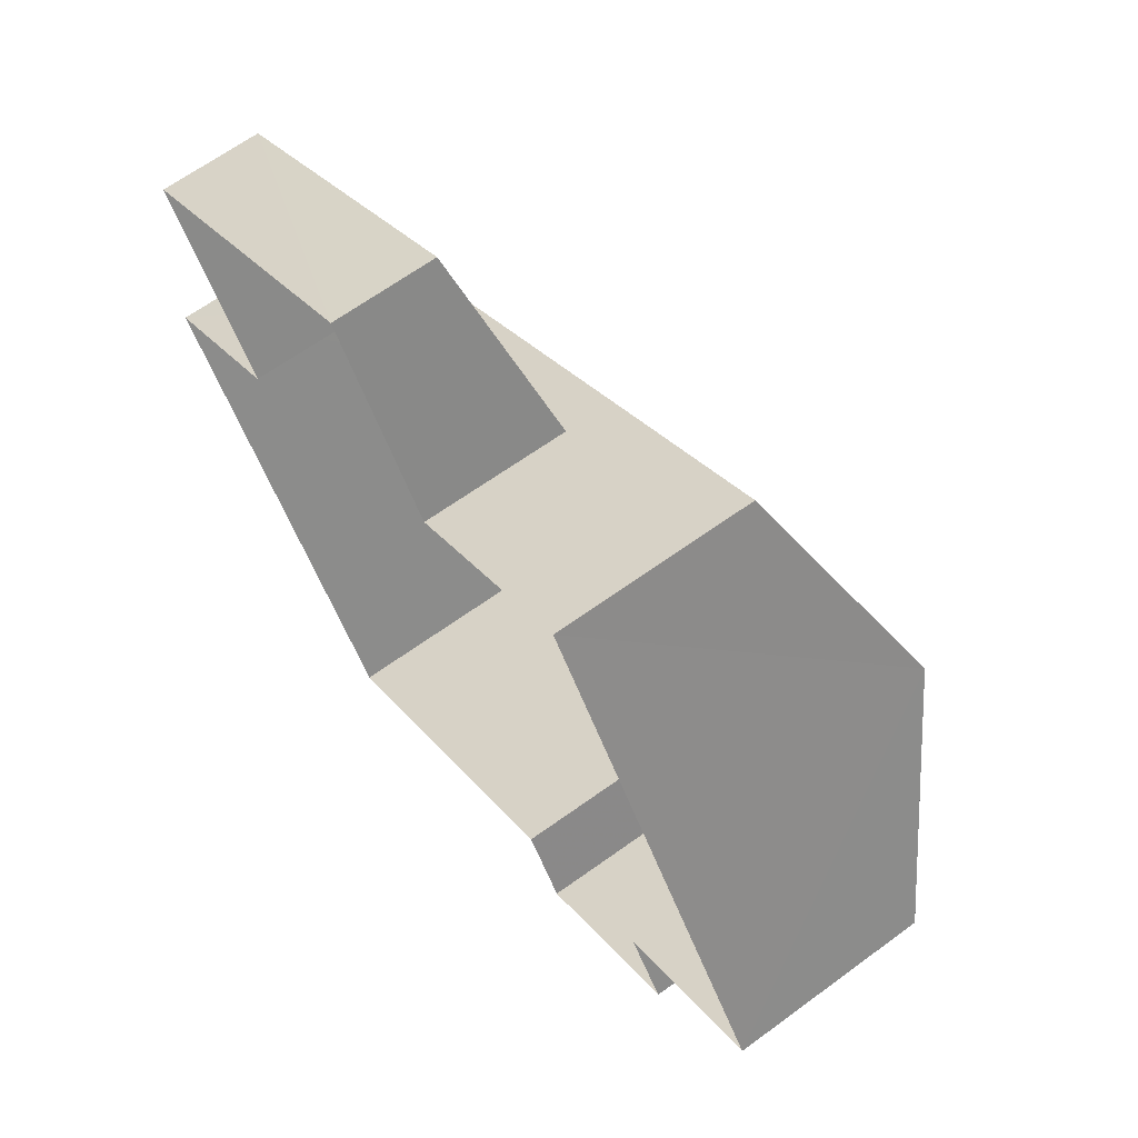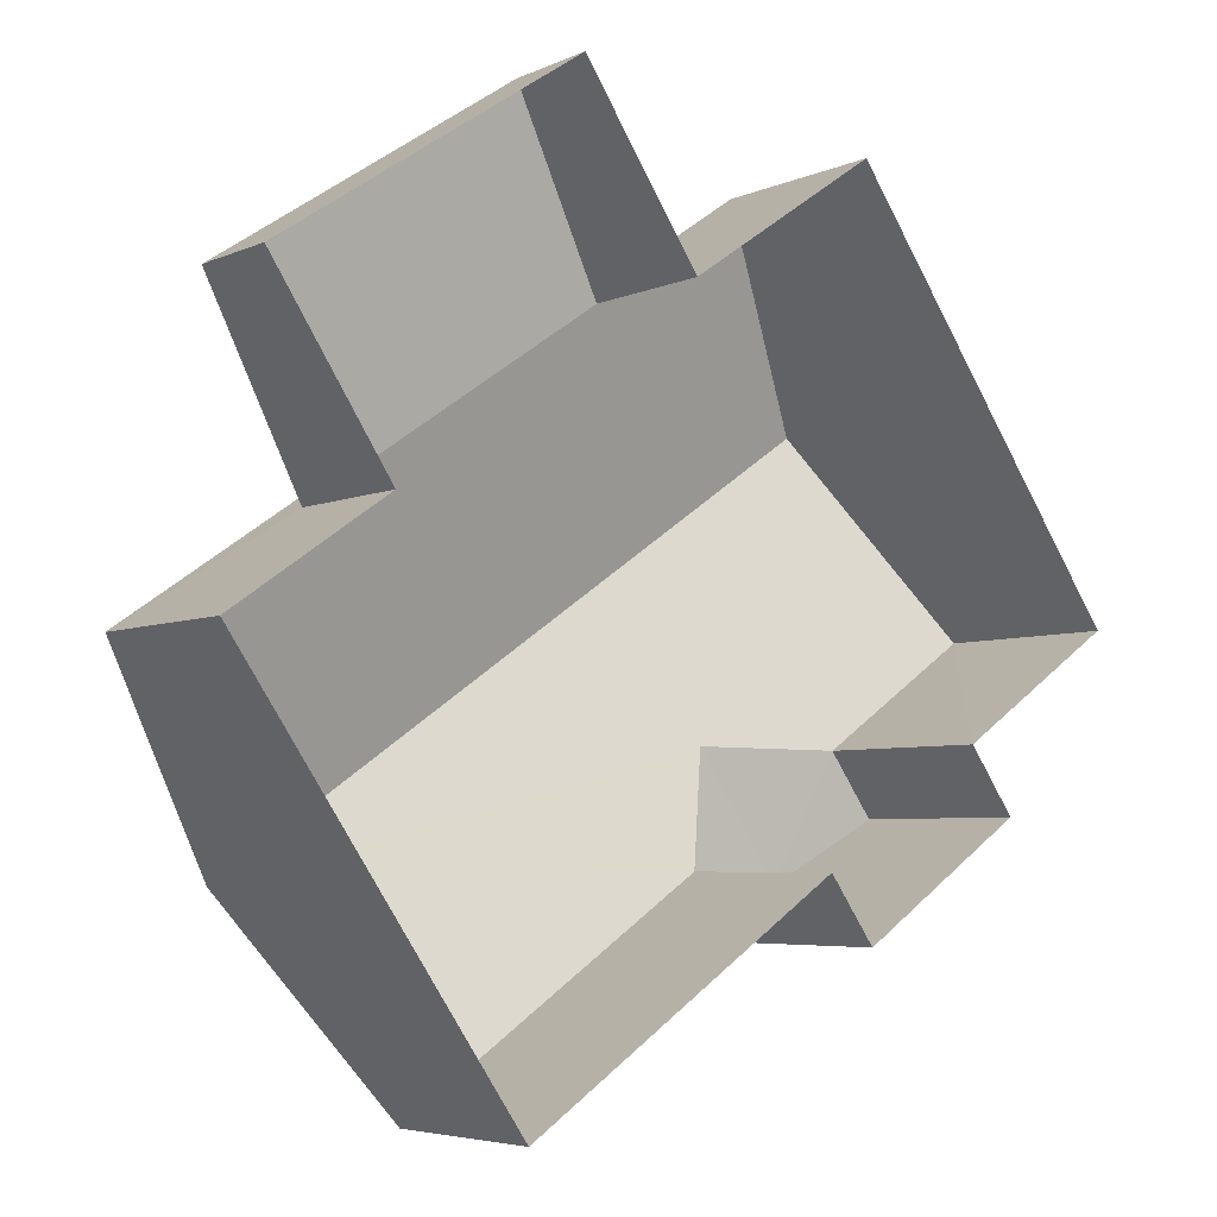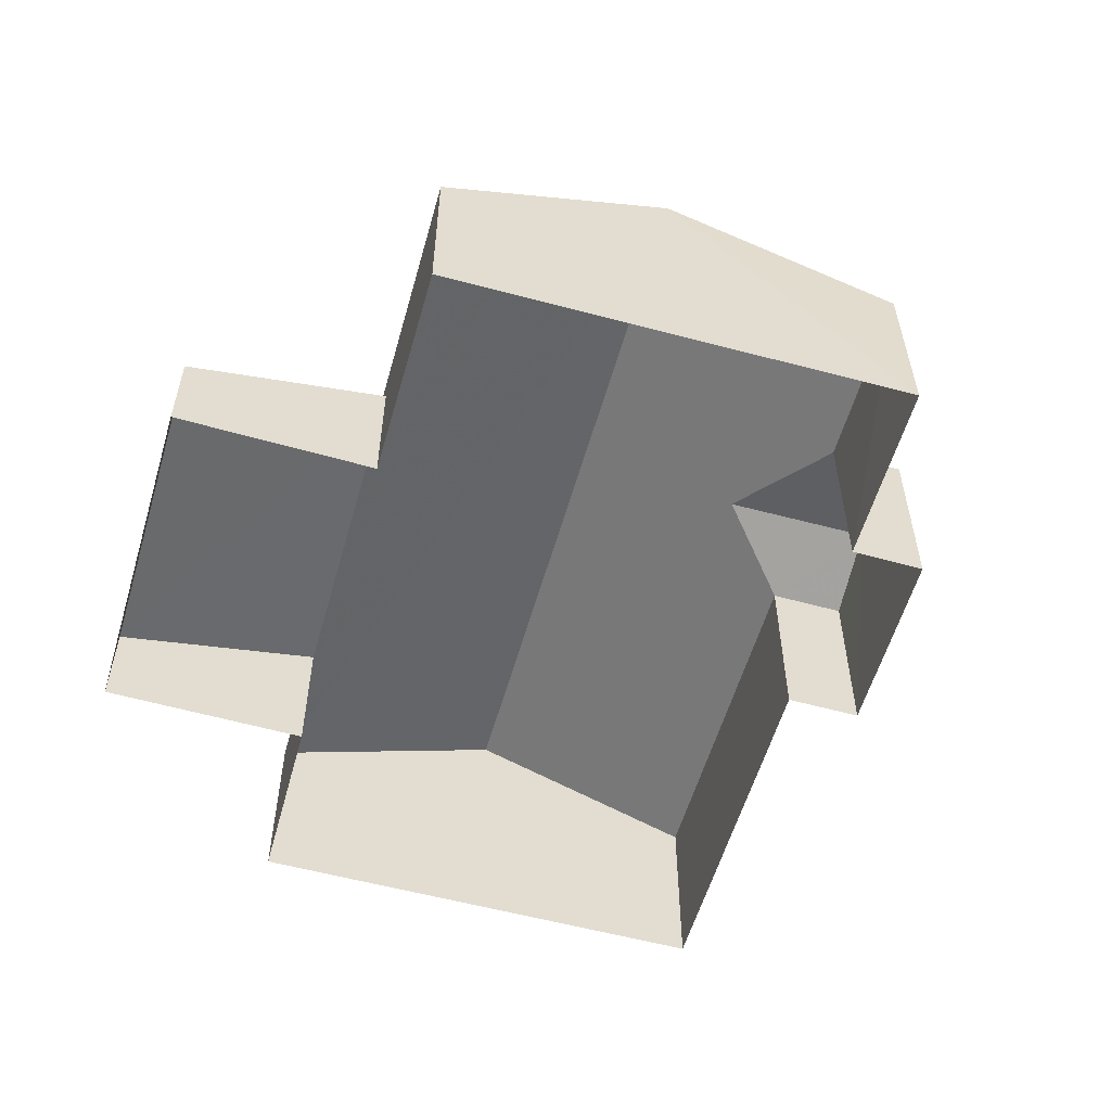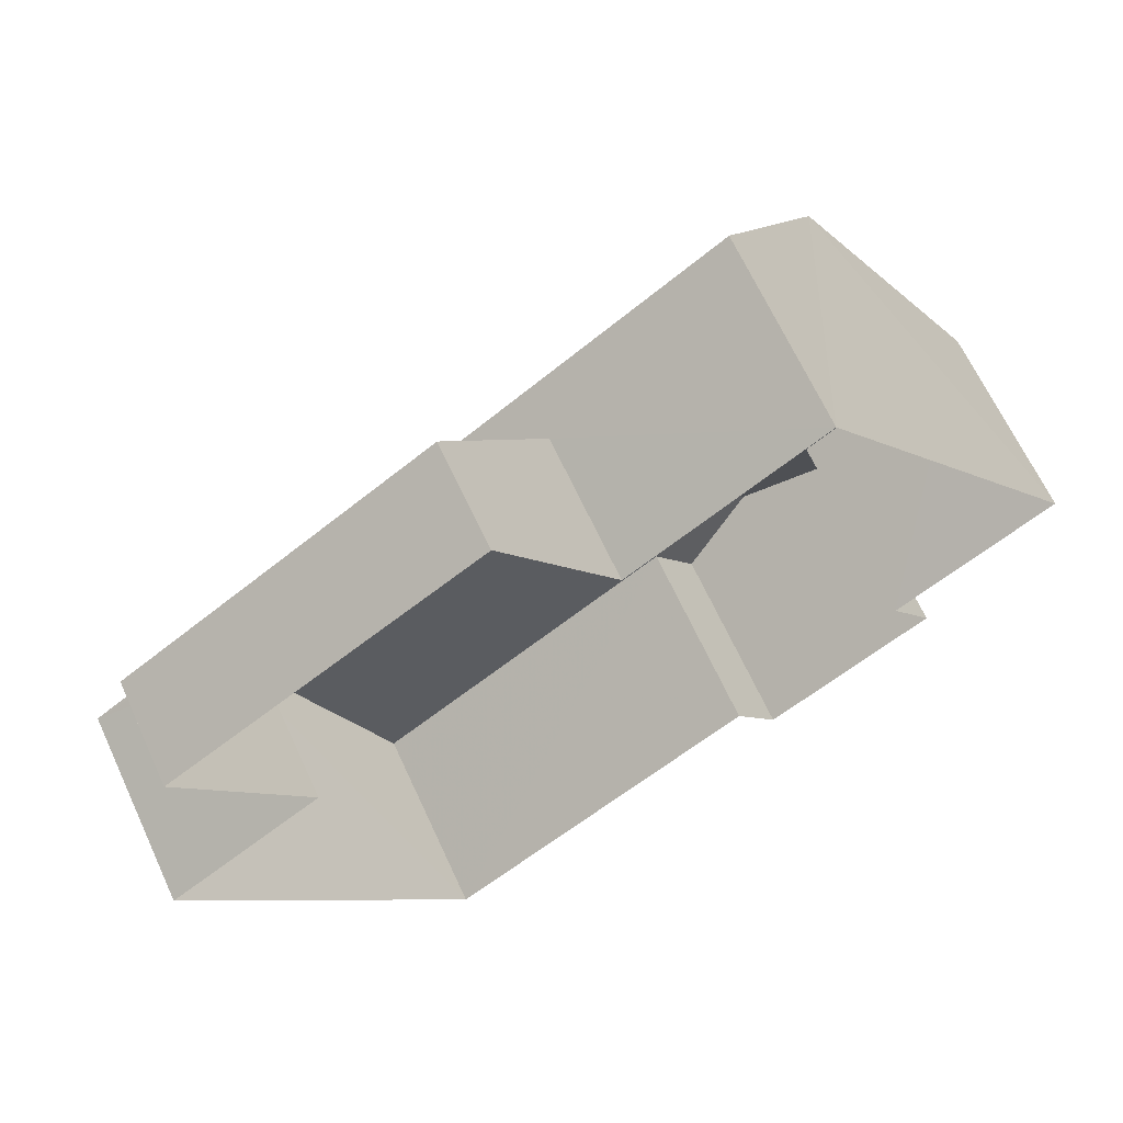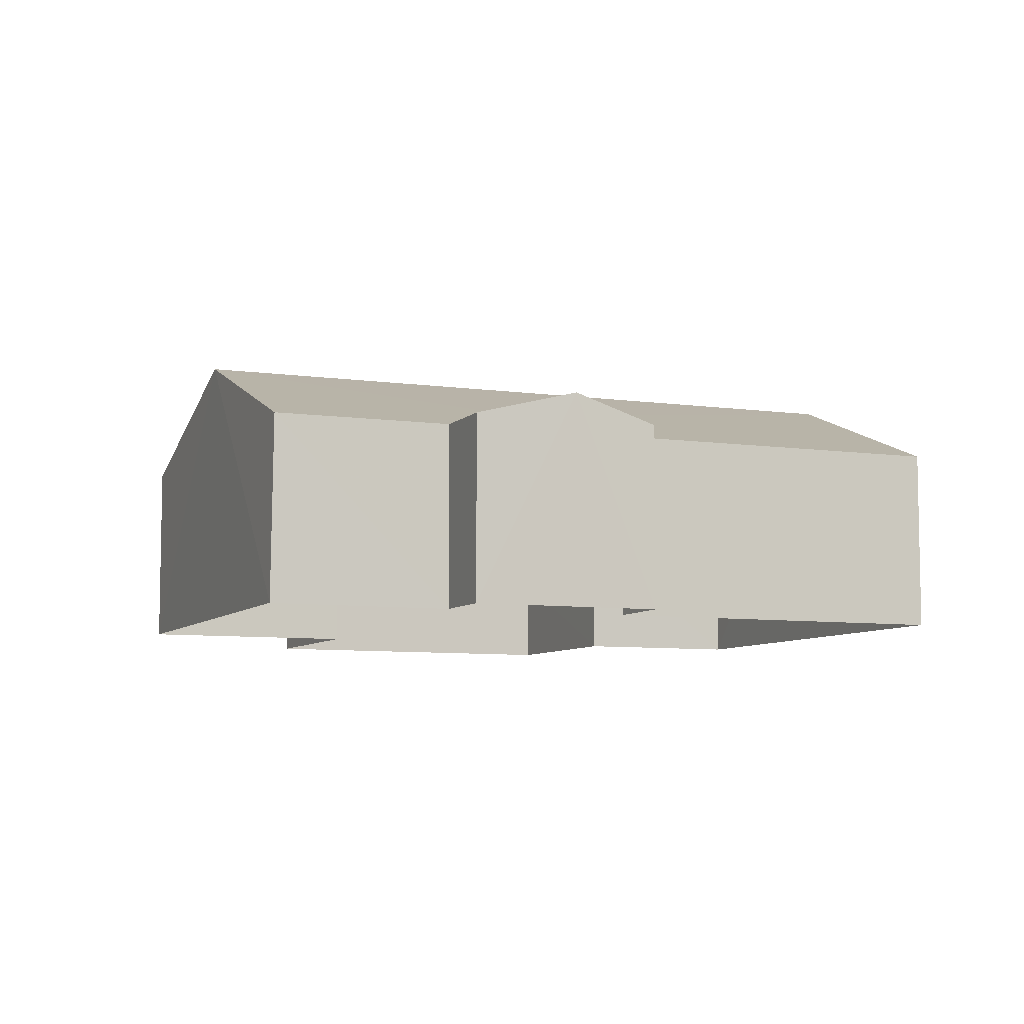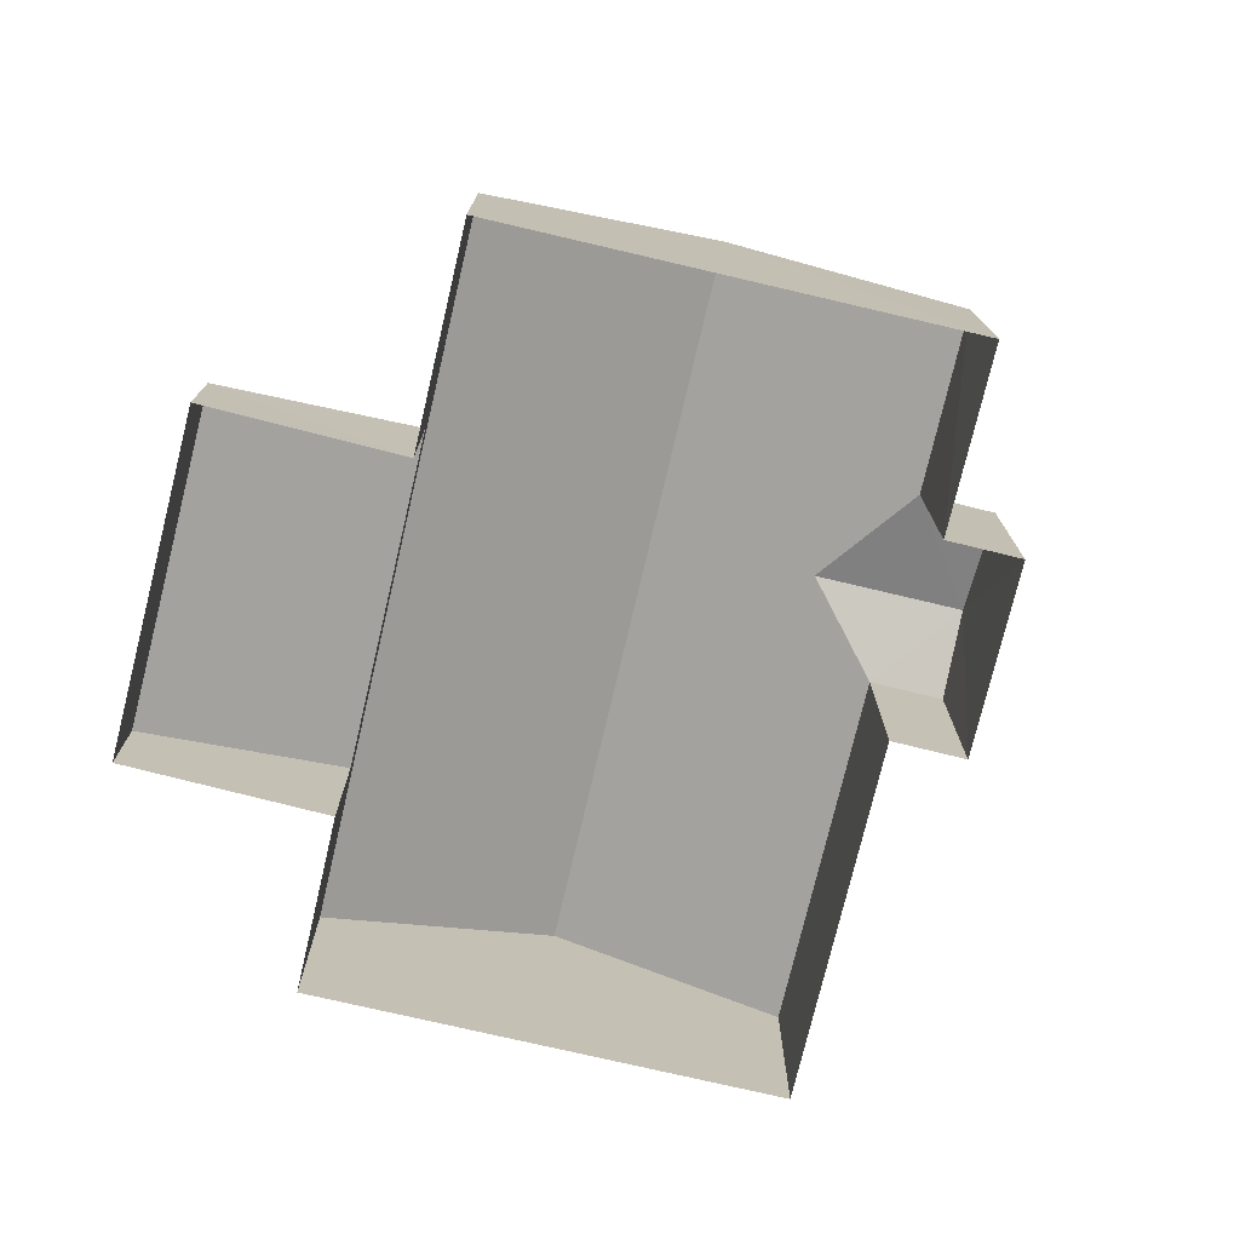
<metadata>
{"format":"obj","ext":"obj","renderer":"f3d","projection":"perspective","resolution":1024,"background":"white","views":[{"elev":66.6,"azim":-125.6,"up":"+Y"},{"elev":-4.9,"azim":144.4,"up":"+Y"},{"elev":-55.8,"azim":-140.2,"up":"+Z"},{"elev":66.8,"azim":155.1,"up":"+Y"},{"elev":-7.3,"azim":-56.9,"up":"+Z"},{"elev":-74.9,"azim":-137.7,"up":"+Z"}]}
</metadata>
<code>
v -3.15e+05 4.17e+04 48.91
v -3.15e+05 4.17e+04 48.91
v -3.15e+05 4.17e+04 48.91
v -3.15e+05 4.17e+04 48.91
v -3.15e+05 4.171e+04 48.91
v -3.15e+05 4.171e+04 48.91
v -3.15e+05 4.171e+04 48.91
v -3.15e+05 4.171e+04 48.92
v -3.15e+05 4.171e+04 48.92
v -3.15e+05 4.171e+04 48.91
v -3.15e+05 4.171e+04 48.92
v -3.15e+05 4.171e+04 48.92
v -3.15e+05 4.17e+04 52.31
v -3.15e+05 4.17e+04 51.87
v -3.15e+05 4.17e+04 51.87
v -3.15e+05 4.171e+04 52.31
v -3.15e+05 4.171e+04 51.12
v -3.15e+05 4.171e+04 50.44
v -3.15e+05 4.171e+04 50.47
v -3.15e+05 4.171e+04 51.12
v -3.15e+05 4.171e+04 51.87
v -3.15e+05 4.171e+04 51.88
v -3.15e+05 4.171e+04 53.23
v -3.15e+05 4.17e+04 53.23
v -3.15e+05 4.171e+04 51.88
v -3.15e+05 4.171e+04 51.88
v -3.15e+05 4.17e+04 51.87
v -3.15e+05 4.17e+04 51.88
f 1 2 3
f 4 3 5
f 6 4 5
f 7 8 9
f 2 7 3
f 10 5 11
f 10 11 12
f 11 7 9
f 5 3 11
f 3 7 11
f 13 14 15
f 16 13 15
f 17 18 19
f 17 20 18
f 21 22 23
f 24 21 23
f 25 26 23
f 23 16 24
f 24 15 27
f 26 16 23
f 24 16 15
f 26 28 13
f 16 26 13
f 22 9 23
f 9 8 23
f 8 25 23
f 11 19 12
f 11 17 19
f 26 7 2
f 28 26 2
f 1 15 14
f 1 3 15
f 5 10 18
f 20 5 18
f 15 3 4
f 27 15 4
f 18 10 12
f 19 18 12
f 27 4 24
f 4 6 24
f 6 21 24
f 28 2 13
f 2 1 13
f 1 14 13
f 7 26 25
f 8 7 25
f 11 9 17
f 9 22 17
f 5 20 6
f 17 22 21
f 20 17 21
f 6 20 21

</code>
